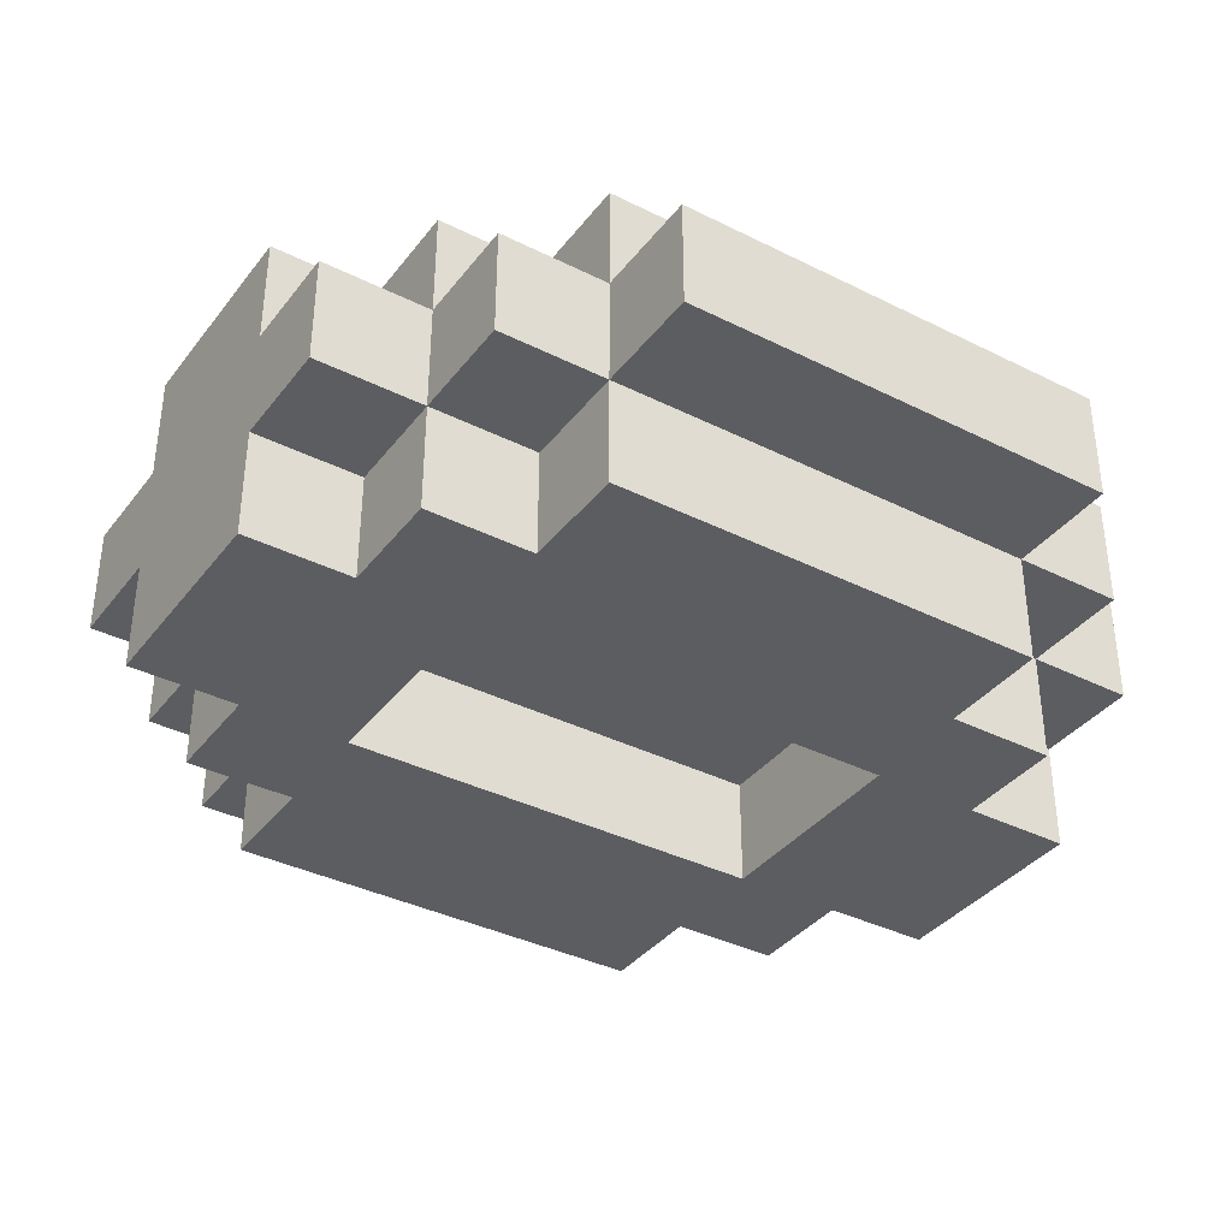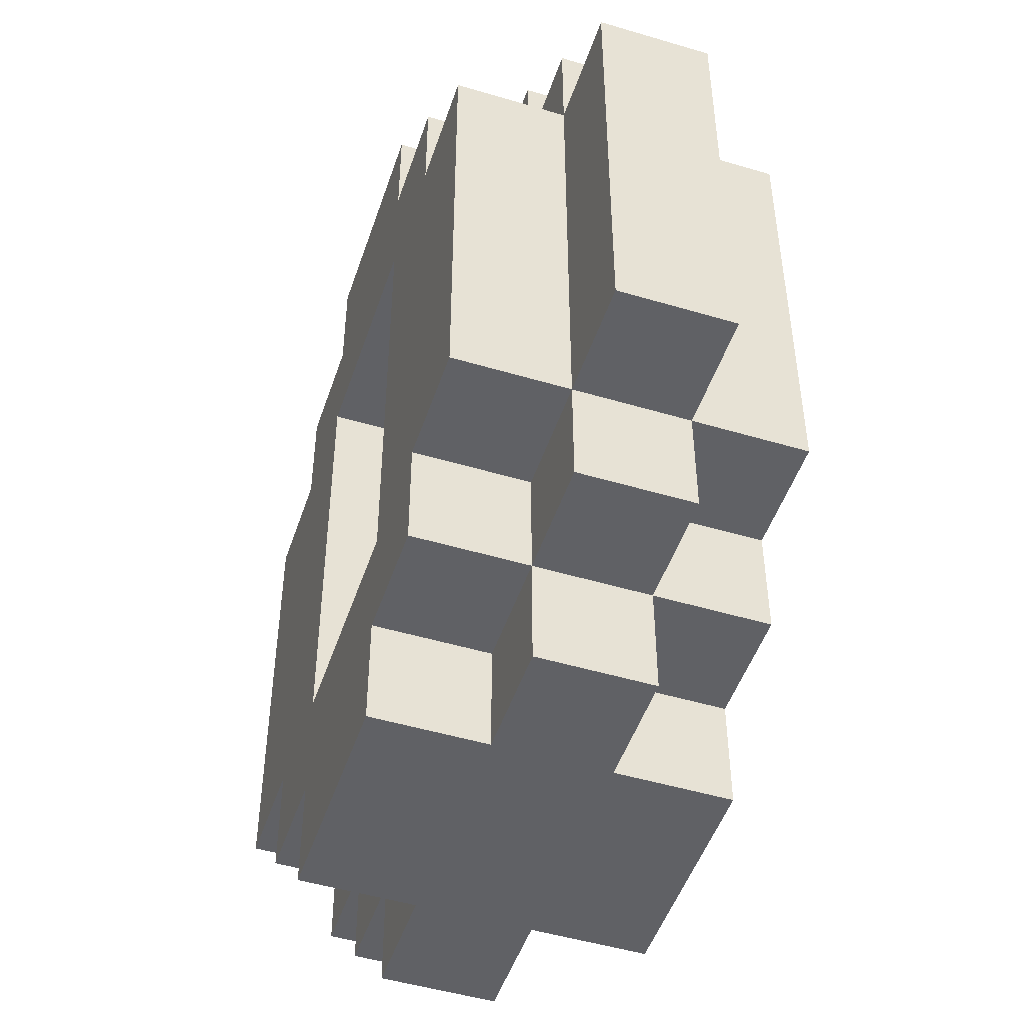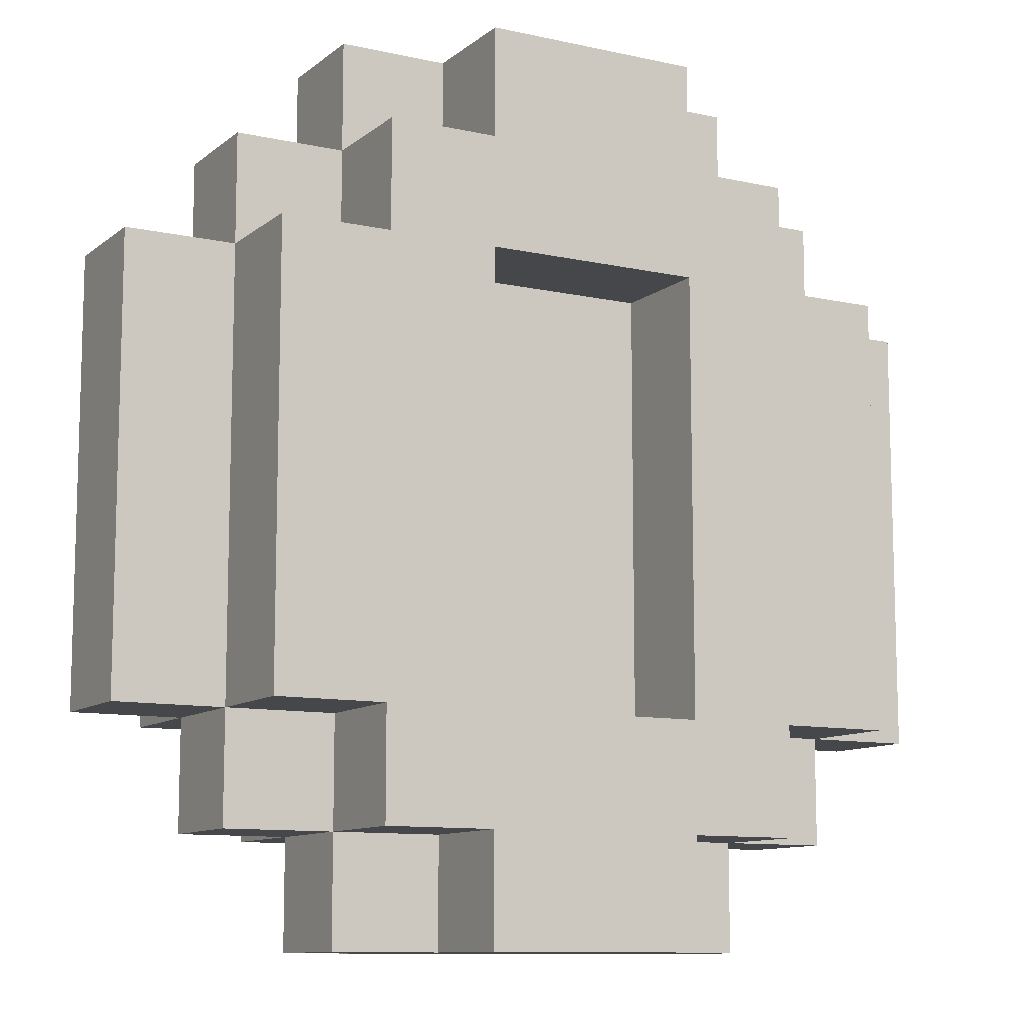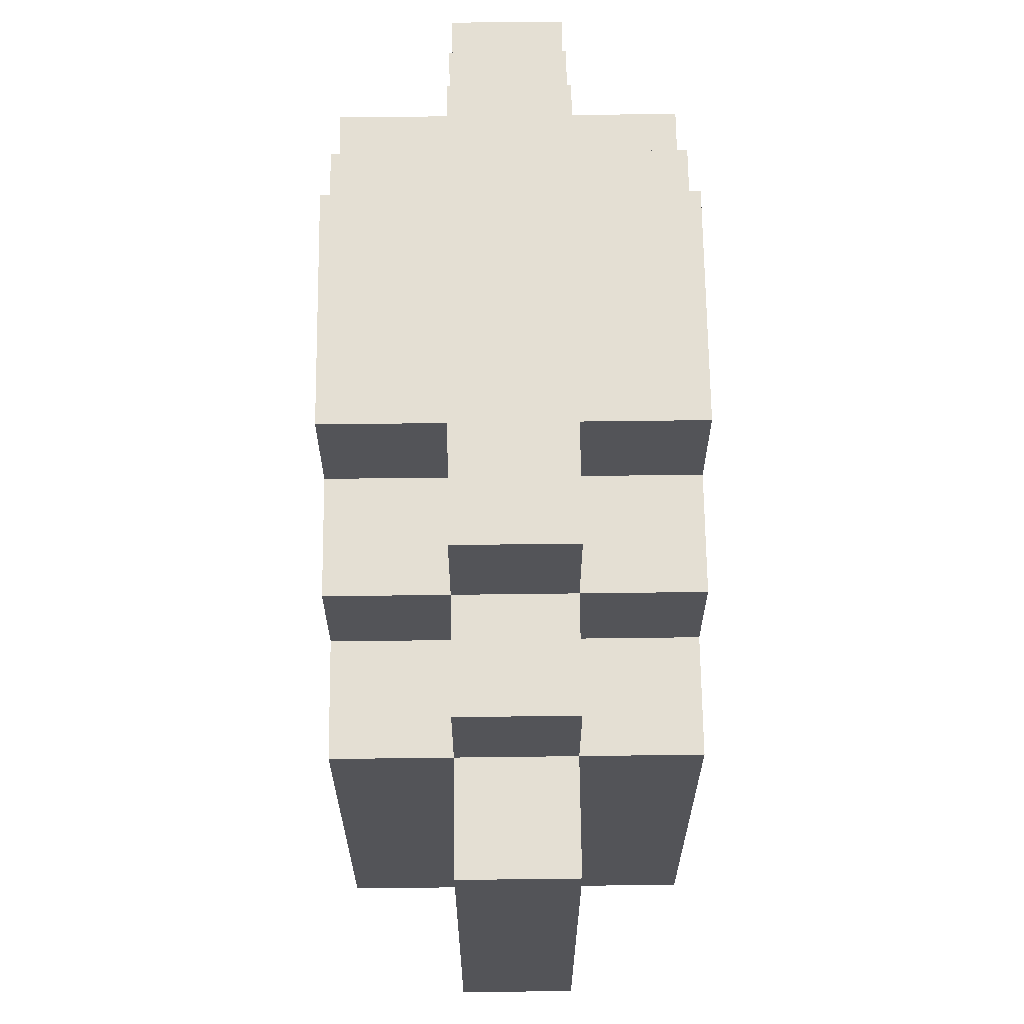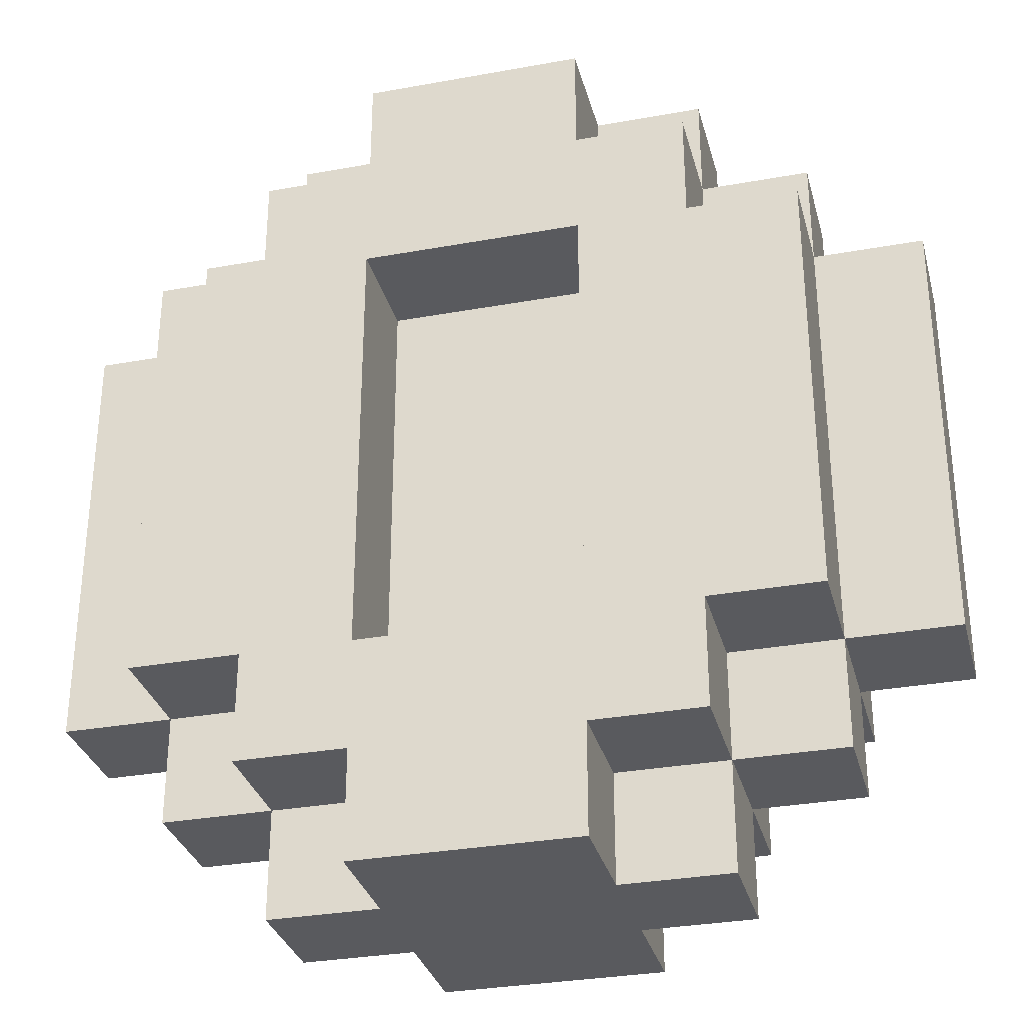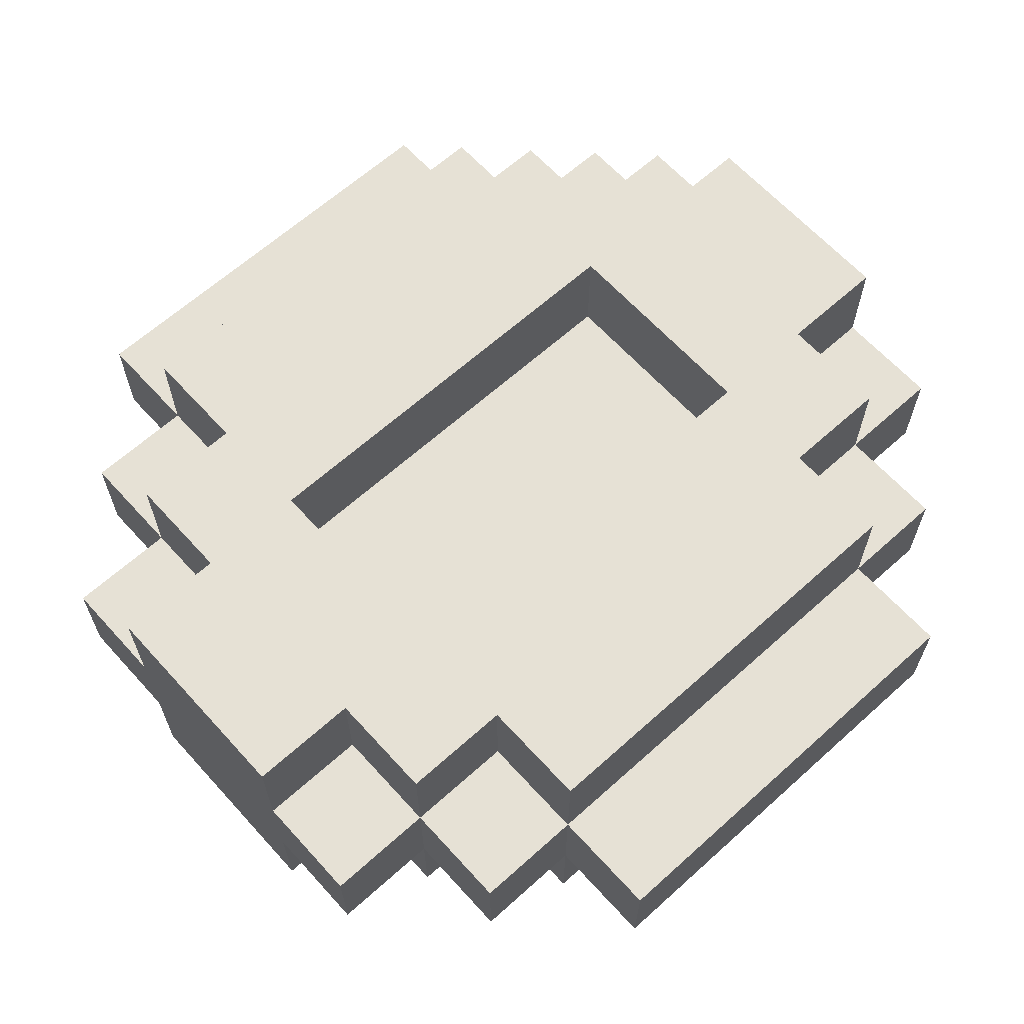
<metadata>
{"format":"obj","ext":"obj","renderer":"f3d","projection":"perspective","resolution":1024,"background":"white","views":[{"elev":-37.0,"azim":57.1,"up":"+Z"},{"elev":-49.0,"azim":-108.3,"up":"+Y"},{"elev":-10.5,"azim":151.0,"up":"+Y"},{"elev":66.5,"azim":-90.7,"up":"+Y"},{"elev":-31.6,"azim":-165.6,"up":"+Y"},{"elev":64.1,"azim":47.8,"up":"+Z"}]}
</metadata>
<code>
v -4 2 0.5
v -4 2 -0.5
v -4 6 0.5
v -4 6 -0.5
f -2 -3 -4
f -1 -3 -2
v -3 1 0.5
v -3 1 -0.5
v -3 2 1.5
v -3 2 0.5
v -3 2 -0.5
v -3 2 -1.5
v -3 6 1.5
v -3 6 0.5
v -3 6 -0.5
v -3 6 -1.5
v -3 7 0.5
v -3 7 -0.5
f -9 -11 -12
f -8 -11 -9
f -6 -9 -10
f -5 -9 -6
f -4 -7 -8
f -3 -7 -4
f -2 -4 -5
f -1 -4 -2
v -2 0 0.5
v -2 0 -0.5
v -2 1 1.5
v -2 1 0.5
v -2 1 -0.5
v -2 1 -1.5
v -2 2 1.5
v -2 2 0.5
v -2 2 -0.5
v -2 2 -1.5
v -2 6 1.5
v -2 6 0.5
v -2 6 -0.5
v -2 6 -1.5
v -2 7 1.5
v -2 7 0.5
v -2 7 -0.5
v -2 7 -1.5
v -2 8 0.5
v -2 8 -0.5
f -17 -19 -20
f -16 -19 -17
f -14 -17 -18
f -13 -17 -14
f -12 -15 -16
f -11 -15 -12
f -6 -9 -10
f -5 -9 -6
f -4 -7 -8
f -3 -7 -4
f -2 -4 -5
f -1 -4 -2
v -1 0 1.5
v -1 0 0.5
v -1 0 -0.5
v -1 0 -1.5
v -1 1 1.5
v -1 1 0.5
v -1 1 -0.5
v -1 1 -1.5
v -1 7 1.5
v -1 7 0.5
v -1 7 -0.5
v -1 7 -1.5
v -1 8 1.5
v -1 8 0.5
v -1 8 -0.5
v -1 8 -1.5
f -12 -15 -16
f -11 -15 -12
f -10 -13 -14
f -9 -13 -10
f -4 -7 -8
f -3 -7 -4
f -2 -5 -6
f -1 -5 -2
v 1 2 1.5
v 1 2 0.5
v 1 2 -0.5
v 1 2 -1.5
v 1 6 1.5
v 1 6 0.5
v 1 6 -0.5
v 1 6 -1.5
f -4 -7 -8
f -3 -7 -4
f -2 -5 -6
f -1 -5 -2
v -1 2 1.5
v -1 2 0.5
v -1 2 -0.5
v -1 2 -1.5
v -1 6 1.5
v -1 6 0.5
v -1 6 -0.5
v -1 6 -1.5
f -8 -7 -4
f -4 -7 -3
f -6 -5 -2
f -2 -5 -1
v 1 0 1.5
v 1 0 0.5
v 1 0 -0.5
v 1 0 -1.5
v 1 1 1.5
v 1 1 0.5
v 1 1 -0.5
v 1 1 -1.5
v 1 7 1.5
v 1 7 0.5
v 1 7 -0.5
v 1 7 -1.5
v 1 8 1.5
v 1 8 0.5
v 1 8 -0.5
v 1 8 -1.5
f -16 -15 -12
f -12 -15 -11
f -14 -13 -10
f -10 -13 -9
f -8 -7 -4
f -4 -7 -3
f -6 -5 -2
f -2 -5 -1
v 2 0 0.5
v 2 0 -0.5
v 2 1 1.5
v 2 1 0.5
v 2 1 -0.5
v 2 1 -1.5
v 2 2 1.5
v 2 2 0.5
v 2 2 -0.5
v 2 2 -1.5
v 2 6 1.5
v 2 6 0.5
v 2 6 -0.5
v 2 6 -1.5
v 2 7 1.5
v 2 7 0.5
v 2 7 -0.5
v 2 7 -1.5
v 2 8 0.5
v 2 8 -0.5
f -20 -19 -17
f -17 -19 -16
f -18 -17 -14
f -14 -17 -13
f -16 -15 -12
f -12 -15 -11
f -10 -9 -6
f -6 -9 -5
f -8 -7 -4
f -4 -7 -3
f -5 -4 -2
f -2 -4 -1
v 3 1 0.5
v 3 1 -0.5
v 3 2 1.5
v 3 2 0.5
v 3 2 -0.5
v 3 2 -1.5
v 3 6 1.5
v 3 6 0.5
v 3 6 -0.5
v 3 6 -1.5
v 3 7 0.5
v 3 7 -0.5
f -12 -11 -9
f -9 -11 -8
f -10 -9 -6
f -6 -9 -5
f -8 -7 -4
f -4 -7 -3
f -5 -4 -2
f -2 -4 -1
v 4 2 0.5
v 4 2 -0.5
v 4 6 0.5
v 4 6 -0.5
f -4 -3 -2
f -2 -3 -1
v -3 2 1.5
v -3 6 1.5
v -2 1 1.5
v -2 2 1.5
v -2 6 1.5
v -2 7 1.5
v -1 0 1.5
v -1 1 1.5
v -1 2 1.5
v -1 6 1.5
v -1 7 1.5
v -1 8 1.5
v 1 0 1.5
v 1 1 1.5
v 1 2 1.5
v 1 6 1.5
v 1 7 1.5
v 1 8 1.5
v 2 1 1.5
v 2 2 1.5
v 2 6 1.5
v 2 7 1.5
v 3 2 1.5
v 3 6 1.5
f -21 -23 -24
f -20 -23 -21
f -17 -21 -22
f -17 -19 -20
f -17 -20 -21
f -16 -19 -17
f -15 -19 -16
f -14 -19 -15
f -12 -17 -18
f -12 -16 -17
f -11 -16 -12
f -10 -16 -11
f -9 -13 -14
f -9 -14 -15
f -8 -13 -9
f -7 -13 -8
f -6 -10 -11
f -6 -8 -9
f -6 -9 -10
f -5 -8 -6
f -4 -8 -5
f -3 -8 -4
f -2 -4 -5
f -1 -4 -2
v -4 2 0.5
v -4 6 0.5
v -3 1 0.5
v -3 2 0.5
v -3 6 0.5
v -3 7 0.5
v -2 0 0.5
v -2 1 0.5
v -2 2 0.5
v -2 6 0.5
v -2 7 0.5
v -2 8 0.5
v -1 0 0.5
v -1 1 0.5
v -1 2 0.5
v -1 6 0.5
v -1 7 0.5
v -1 8 0.5
v 1 0 0.5
v 1 1 0.5
v 1 2 0.5
v 1 6 0.5
v 1 7 0.5
v 1 8 0.5
v 2 0 0.5
v 2 1 0.5
v 2 2 0.5
v 2 6 0.5
v 2 7 0.5
v 2 8 0.5
v 3 1 0.5
v 3 2 0.5
v 3 6 0.5
v 3 7 0.5
v 4 2 0.5
v 4 6 0.5
f -33 -35 -36
f -32 -35 -33
f -29 -33 -34
f -28 -33 -29
f -27 -31 -32
f -26 -31 -27
f -24 -29 -30
f -23 -29 -24
f -20 -25 -26
f -19 -25 -20
f -16 -21 -22
f -15 -21 -16
f -12 -17 -18
f -11 -17 -12
f -8 -13 -14
f -7 -13 -8
f -6 -10 -11
f -5 -10 -6
f -4 -8 -9
f -3 -8 -4
f -2 -4 -5
f -1 -4 -2
v -4 2 -0.5
v -4 6 -0.5
v -3 1 -0.5
v -3 2 -0.5
v -3 6 -0.5
v -3 7 -0.5
v -2 0 -0.5
v -2 1 -0.5
v -2 2 -0.5
v -2 6 -0.5
v -2 7 -0.5
v -2 8 -0.5
v -1 0 -0.5
v -1 1 -0.5
v -1 2 -0.5
v -1 6 -0.5
v -1 7 -0.5
v -1 8 -0.5
v 1 0 -0.5
v 1 1 -0.5
v 1 2 -0.5
v 1 6 -0.5
v 1 7 -0.5
v 1 8 -0.5
v 2 0 -0.5
v 2 1 -0.5
v 2 2 -0.5
v 2 6 -0.5
v 2 7 -0.5
v 2 8 -0.5
v 3 1 -0.5
v 3 2 -0.5
v 3 6 -0.5
v 3 7 -0.5
v 4 2 -0.5
v 4 6 -0.5
f -36 -35 -33
f -33 -35 -32
f -34 -33 -29
f -29 -33 -28
f -32 -31 -27
f -27 -31 -26
f -30 -29 -24
f -24 -29 -23
f -26 -25 -20
f -20 -25 -19
f -22 -21 -16
f -16 -21 -15
f -18 -17 -12
f -12 -17 -11
f -14 -13 -8
f -8 -13 -7
f -11 -10 -6
f -6 -10 -5
f -9 -8 -4
f -4 -8 -3
f -5 -4 -2
f -2 -4 -1
v -3 2 -1.5
v -3 6 -1.5
v -2 1 -1.5
v -2 2 -1.5
v -2 6 -1.5
v -2 7 -1.5
v -1 0 -1.5
v -1 1 -1.5
v -1 2 -1.5
v -1 6 -1.5
v -1 7 -1.5
v -1 8 -1.5
v 1 0 -1.5
v 1 1 -1.5
v 1 2 -1.5
v 1 6 -1.5
v 1 7 -1.5
v 1 8 -1.5
v 2 1 -1.5
v 2 2 -1.5
v 2 6 -1.5
v 2 7 -1.5
v 3 2 -1.5
v 3 6 -1.5
f -24 -23 -21
f -21 -23 -20
f -22 -21 -17
f -20 -19 -17
f -21 -20 -17
f -17 -19 -16
f -16 -19 -15
f -15 -19 -14
f -18 -17 -12
f -17 -16 -12
f -12 -16 -11
f -11 -16 -10
f -14 -13 -9
f -15 -14 -9
f -9 -13 -8
f -8 -13 -7
f -11 -10 -6
f -9 -8 -6
f -10 -9 -6
f -6 -8 -5
f -5 -8 -4
f -4 -8 -3
f -5 -4 -2
f -2 -4 -1
v -1 0 1.5
v 1 0 1.5
v -2 0 0.5
v -1 0 0.5
v 1 0 0.5
v 2 0 0.5
v -2 0 -0.5
v -1 0 -0.5
v 1 0 -0.5
v 2 0 -0.5
v -1 0 -1.5
v 1 0 -1.5
f -9 -11 -12
f -8 -11 -9
f -6 -9 -10
f -6 -7 -8
f -6 -8 -9
f -5 -7 -6
f -4 -7 -5
f -3 -7 -4
f -2 -4 -5
f -1 -4 -2
v -2 1 1.5
v -1 1 1.5
v 1 1 1.5
v 2 1 1.5
v -3 1 0.5
v -2 1 0.5
v -1 1 0.5
v 1 1 0.5
v 2 1 0.5
v 3 1 0.5
v -3 1 -0.5
v -2 1 -0.5
v -1 1 -0.5
v 1 1 -0.5
v 2 1 -0.5
v 3 1 -0.5
v -2 1 -1.5
v -1 1 -1.5
v 1 1 -1.5
v 2 1 -1.5
f -15 -19 -20
f -14 -19 -15
f -13 -17 -18
f -12 -17 -13
f -10 -15 -16
f -9 -15 -10
f -6 -11 -12
f -5 -11 -6
f -4 -8 -9
f -3 -8 -4
f -2 -6 -7
f -1 -6 -2
v -3 2 1.5
v -2 2 1.5
v 2 2 1.5
v 3 2 1.5
v -4 2 0.5
v -3 2 0.5
v -2 2 0.5
v 2 2 0.5
v 3 2 0.5
v 4 2 0.5
v -4 2 -0.5
v -3 2 -0.5
v -2 2 -0.5
v 2 2 -0.5
v 3 2 -0.5
v 4 2 -0.5
v -3 2 -1.5
v -2 2 -1.5
v 2 2 -1.5
v 3 2 -1.5
f -15 -19 -20
f -14 -19 -15
f -13 -17 -18
f -12 -17 -13
f -10 -15 -16
f -9 -15 -10
f -6 -11 -12
f -5 -11 -6
f -4 -8 -9
f -3 -8 -4
f -2 -6 -7
f -1 -6 -2
v -1 6 1.5
v 1 6 1.5
v -1 6 0.5
v 1 6 0.5
v -1 6 -0.5
v 1 6 -0.5
v -1 6 -1.5
v 1 6 -1.5
f -6 -7 -8
f -5 -7 -6
f -2 -3 -4
f -1 -3 -2
v -1 2 1.5
v 1 2 1.5
v -1 2 0.5
v 1 2 0.5
v -1 2 -0.5
v 1 2 -0.5
v -1 2 -1.5
v 1 2 -1.5
f -8 -7 -6
f -6 -7 -5
f -4 -3 -2
f -2 -3 -1
v -3 6 1.5
v -2 6 1.5
v 2 6 1.5
v 3 6 1.5
v -4 6 0.5
v -3 6 0.5
v -2 6 0.5
v 2 6 0.5
v 3 6 0.5
v 4 6 0.5
v -4 6 -0.5
v -3 6 -0.5
v -2 6 -0.5
v 2 6 -0.5
v 3 6 -0.5
v 4 6 -0.5
v -3 6 -1.5
v -2 6 -1.5
v 2 6 -1.5
v 3 6 -1.5
f -20 -19 -15
f -15 -19 -14
f -18 -17 -13
f -13 -17 -12
f -16 -15 -10
f -10 -15 -9
f -12 -11 -6
f -6 -11 -5
f -9 -8 -4
f -4 -8 -3
f -7 -6 -2
f -2 -6 -1
v -2 7 1.5
v -1 7 1.5
v 1 7 1.5
v 2 7 1.5
v -3 7 0.5
v -2 7 0.5
v -1 7 0.5
v 1 7 0.5
v 2 7 0.5
v 3 7 0.5
v -3 7 -0.5
v -2 7 -0.5
v -1 7 -0.5
v 1 7 -0.5
v 2 7 -0.5
v 3 7 -0.5
v -2 7 -1.5
v -1 7 -1.5
v 1 7 -1.5
v 2 7 -1.5
f -20 -19 -15
f -15 -19 -14
f -18 -17 -13
f -13 -17 -12
f -16 -15 -10
f -10 -15 -9
f -12 -11 -6
f -6 -11 -5
f -9 -8 -4
f -4 -8 -3
f -7 -6 -2
f -2 -6 -1
v -1 8 1.5
v 1 8 1.5
v -2 8 0.5
v -1 8 0.5
v 1 8 0.5
v 2 8 0.5
v -2 8 -0.5
v -1 8 -0.5
v 1 8 -0.5
v 2 8 -0.5
v -1 8 -1.5
v 1 8 -1.5
f -12 -11 -9
f -9 -11 -8
f -10 -9 -6
f -8 -7 -6
f -9 -8 -6
f -6 -7 -5
f -5 -7 -4
f -4 -7 -3
f -5 -4 -2
f -2 -4 -1

</code>
